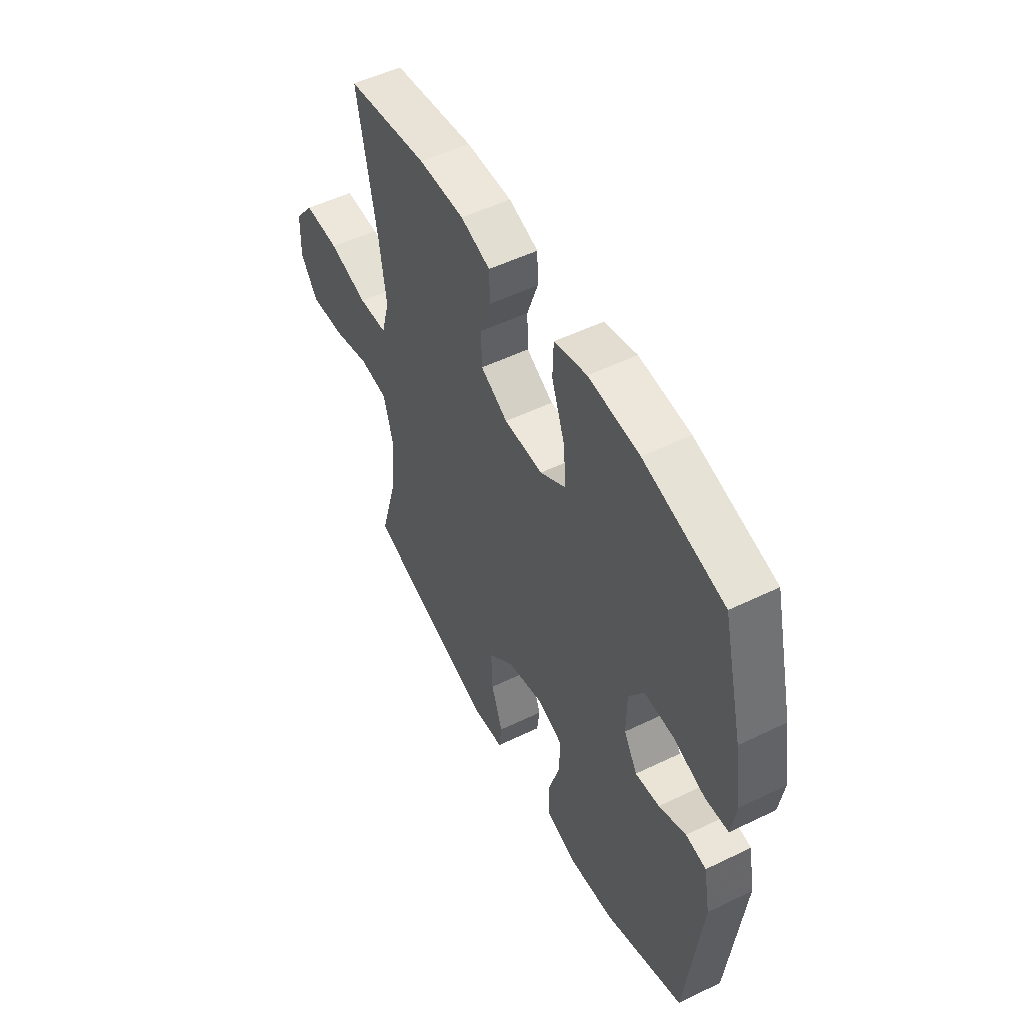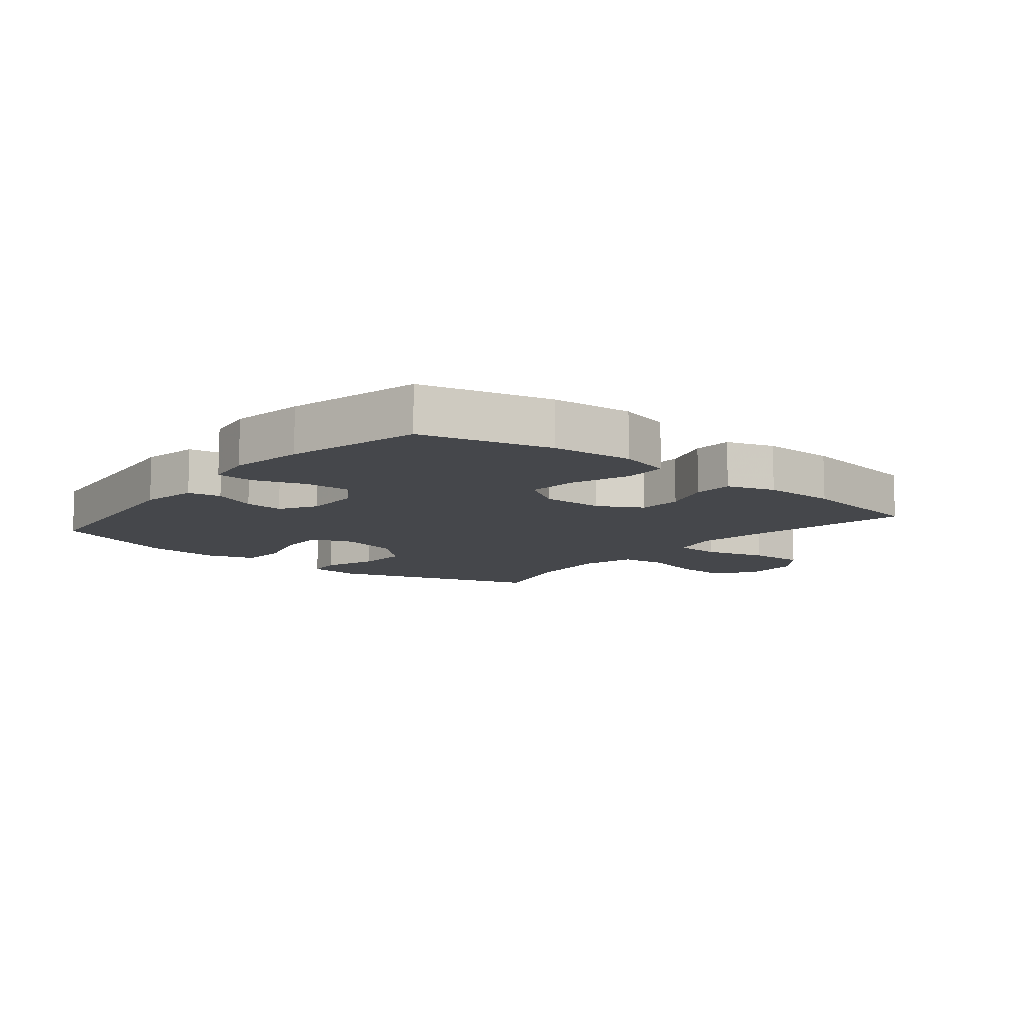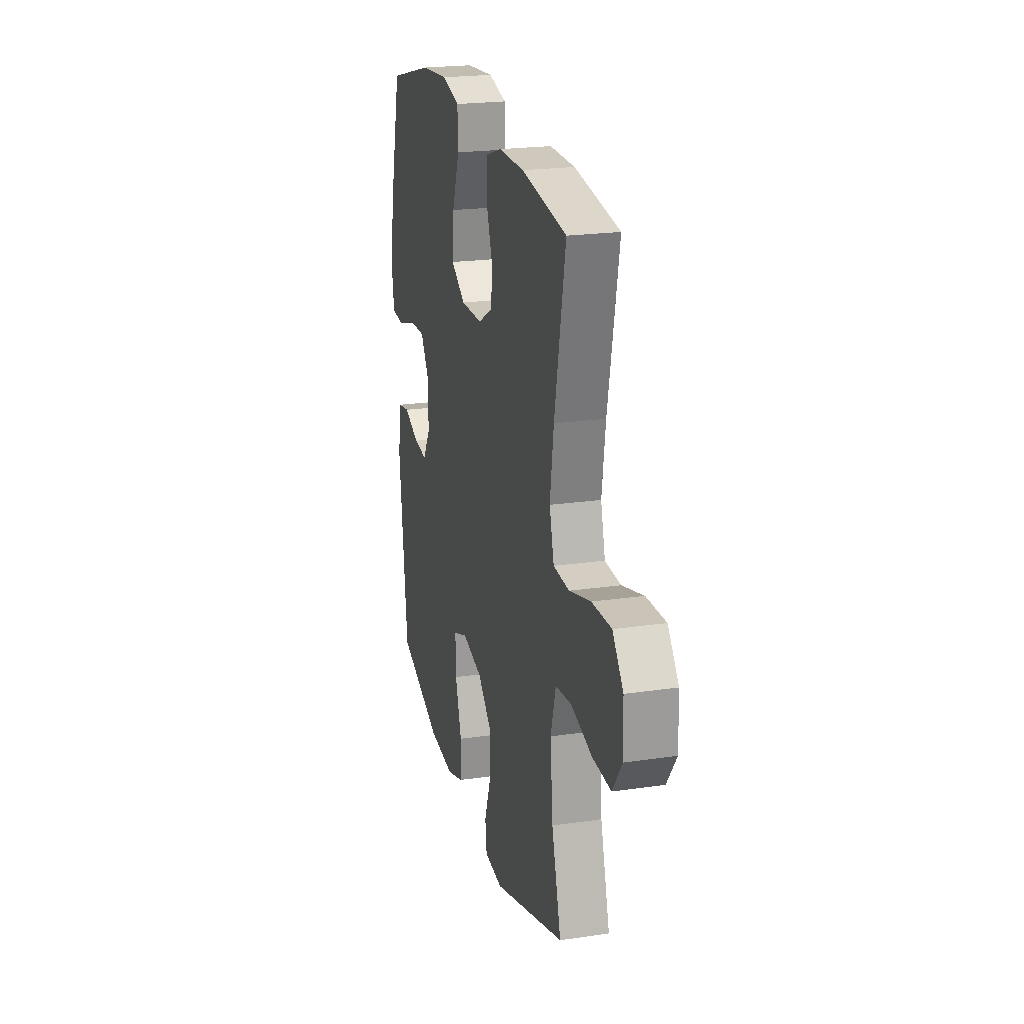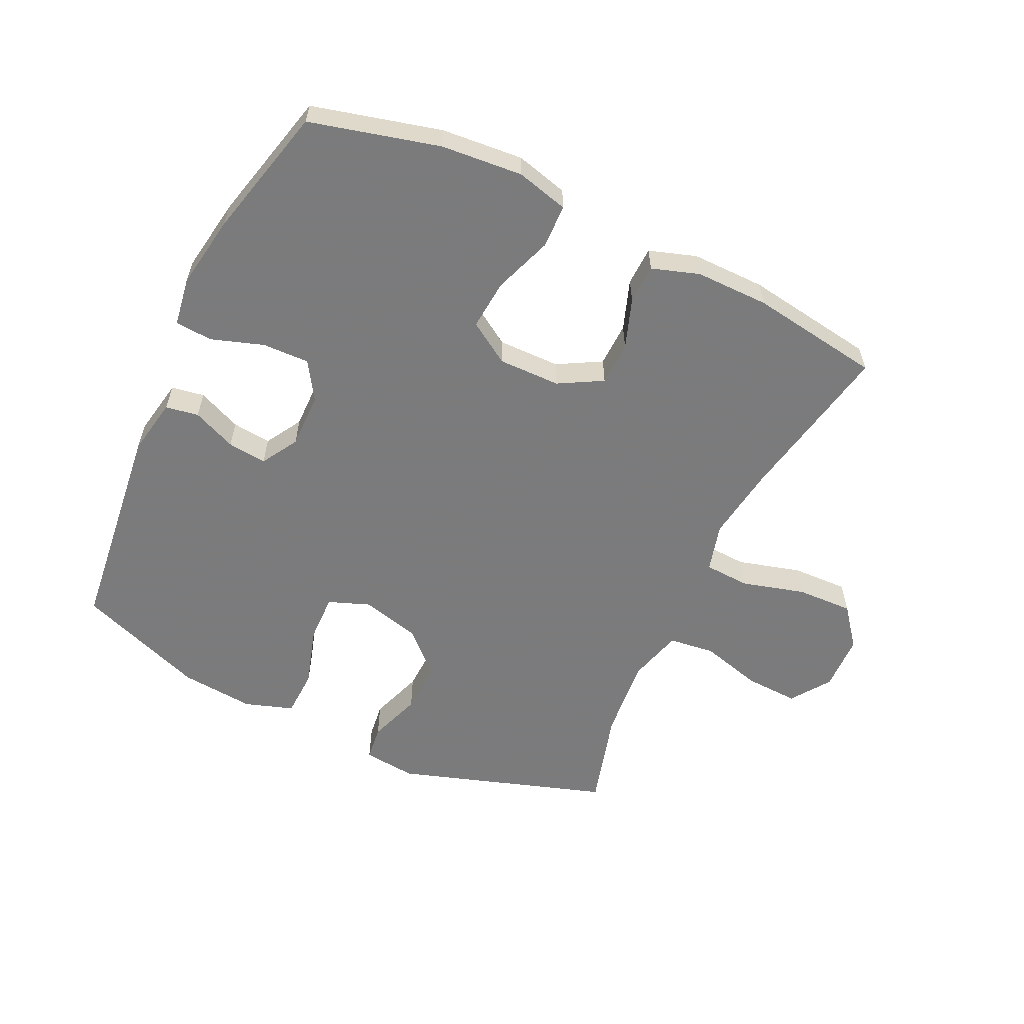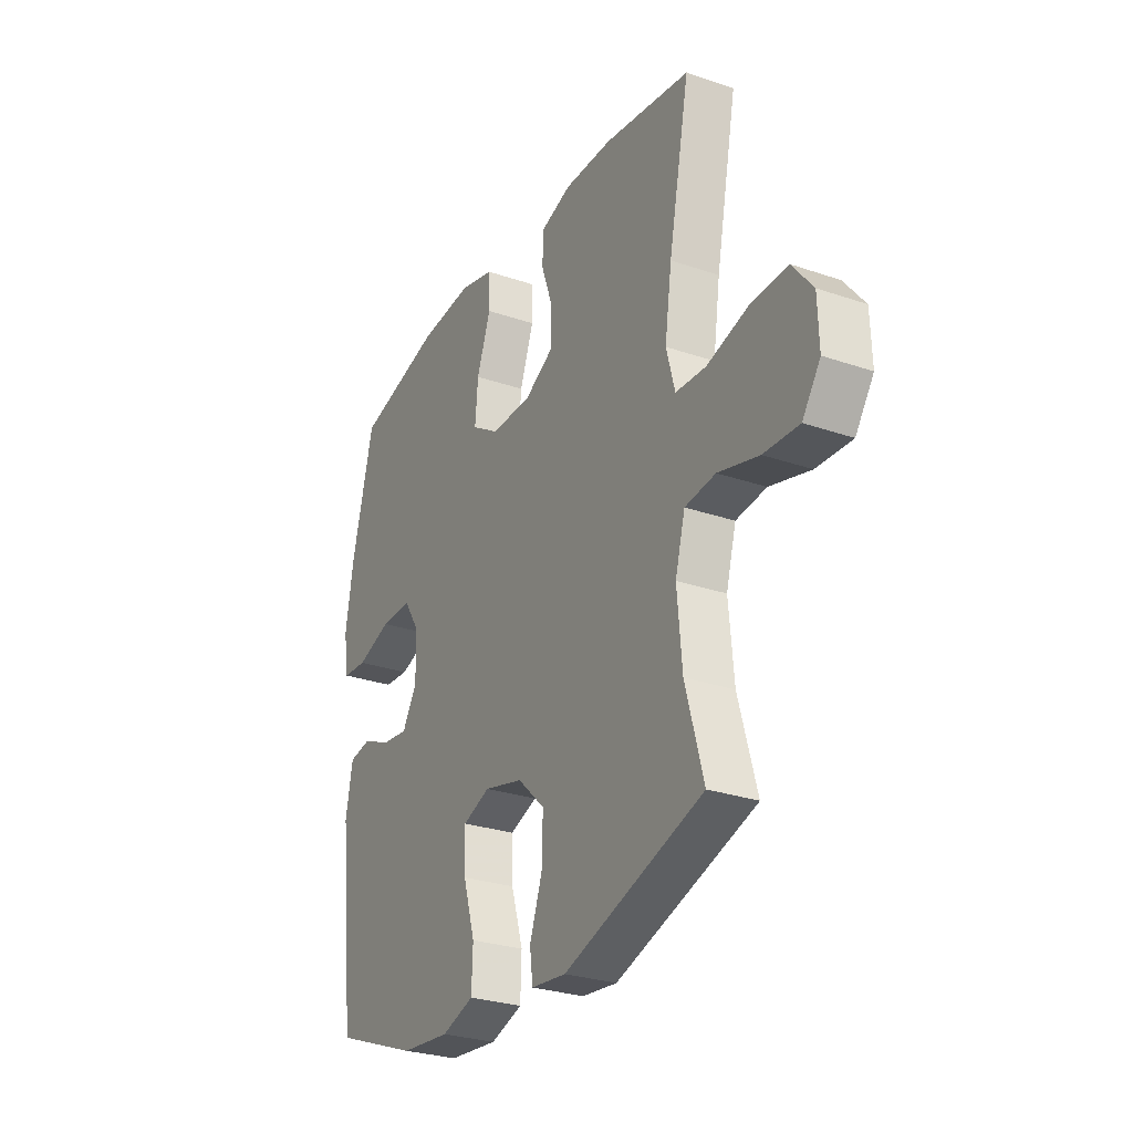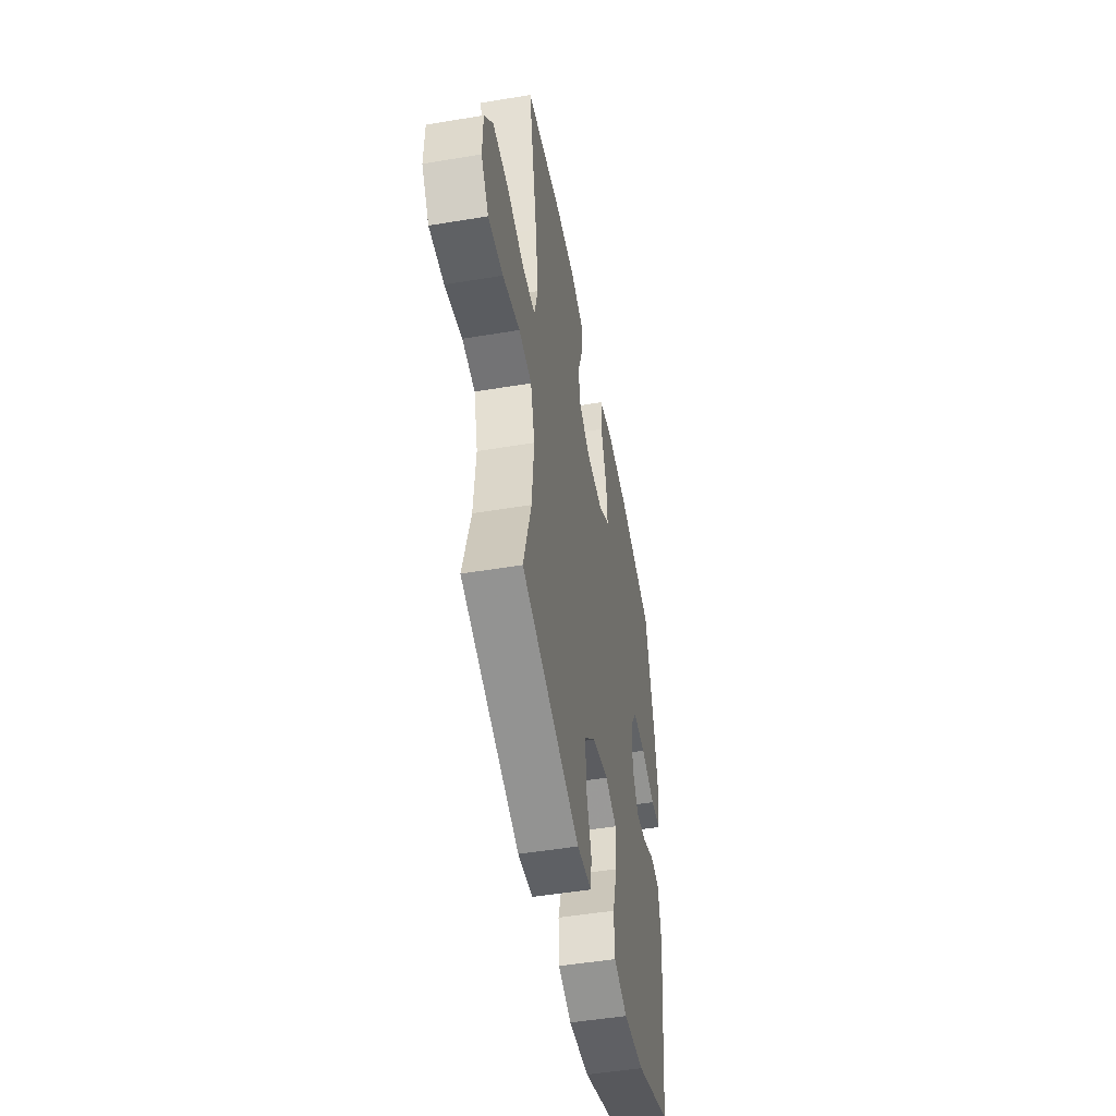
<metadata>
{"format":"obj","ext":"obj","renderer":"f3d","projection":"perspective","resolution":1024,"background":"white","views":[{"elev":52.2,"azim":-117.6,"up":"+Z"},{"elev":-10.3,"azim":-39.2,"up":"+Y"},{"elev":21.9,"azim":75.5,"up":"+Z"},{"elev":-58.4,"azim":-25.3,"up":"+Y"},{"elev":-28.0,"azim":62.4,"up":"+Z"},{"elev":-49.3,"azim":100.5,"up":"+Z"}]}
</metadata>
<code>
v -0.5 0.07 0.5
v -0.293 0.07 0.553
v -0.162 0.07 0.564
v -0.078 0.07 0.542
v -0.076 0.07 0.472
v -0.11 0.07 0.378
v -0.117 0.07 0.297
v -0.05 0.07 0.254
v 0.05 0.07 0.255
v 0.12 0.07 0.294
v 0.122 0.07 0.365
v 0.094 0.07 0.445
v 0.096 0.07 0.508
v 0.172 0.07 0.533
v 0.29 0.07 0.532
v 0.5 0.07 0.5
v 0.449 0.07 0.239
v 0.432 0.07 0.12
v 0.453 0.07 0.042
v 0.527 0.07 0.038
v 0.627 0.07 0.066
v 0.718 0.07 0.069
v 0.768 0.07 0.006
v 0.771 0.07 -0.085
v 0.727 0.07 -0.148
v 0.641 0.07 -0.144
v 0.542 0.07 -0.117
v 0.468 0.07 -0.126
v 0.444 0.07 -0.213
v 0.456 0.07 -0.344
v 0.5 0.07 -0.5
v 0.162 0.07 -0.61
v 0.077 0.07 -0.601
v 0.07 0.07 -0.544
v 0.1 0.07 -0.459
v 0.103 0.07 -0.374
v 0.037 0.07 -0.312
v -0.058 0.07 -0.288
v -0.124 0.07 -0.313
v -0.122 0.07 -0.39
v -0.093 0.07 -0.486
v -0.096 0.07 -0.562
v -0.174 0.07 -0.588
v -0.293 0.07 -0.577
v -0.5 0.07 -0.5
v -0.539 0.07 -0.156
v -0.522 0.07 -0.065
v -0.469 0.07 -0.056
v -0.399 0.07 -0.086
v -0.336 0.07 -0.093
v -0.301 0.07 -0.034
v -0.302 0.07 0.055
v -0.341 0.07 0.116
v -0.416 0.07 0.114
v -0.5 0.07 0.086
v -0.56 0.07 0.09
v -0.572 0.07 0.168
v -0.553 0.07 0.286
v -0.5 0 0.5
v -0.293 0 0.553
v -0.162 0 0.564
v -0.078 0 0.542
v -0.076 0 0.472
v -0.11 0 0.378
v -0.117 0 0.297
v -0.05 0 0.254
v 0.05 0 0.255
v 0.12 0 0.294
v 0.122 0 0.365
v 0.094 0 0.445
v 0.096 0 0.508
v 0.172 0 0.533
v 0.29 0 0.532
v 0.5 0 0.5
v 0.449 0 0.239
v 0.432 0 0.12
v 0.453 0 0.042
v 0.527 0 0.038
v 0.627 0 0.066
v 0.718 0 0.069
v 0.768 0 0.006
v 0.771 0 -0.085
v 0.727 0 -0.148
v 0.641 0 -0.144
v 0.542 0 -0.117
v 0.468 0 -0.126
v 0.444 0 -0.213
v 0.456 0 -0.344
v 0.5 0 -0.5
v 0.162 0 -0.61
v 0.077 0 -0.601
v 0.07 0 -0.544
v 0.1 0 -0.459
v 0.103 0 -0.374
v 0.037 0 -0.312
v -0.058 0 -0.288
v -0.124 0 -0.313
v -0.122 0 -0.39
v -0.093 0 -0.486
v -0.096 0 -0.562
v -0.174 0 -0.588
v -0.293 0 -0.577
v -0.5 0 -0.5
v -0.539 0 -0.156
v -0.522 0 -0.065
v -0.469 0 -0.056
v -0.399 0 -0.086
v -0.336 0 -0.093
v -0.301 0 -0.034
v -0.302 0 0.055
v -0.341 0 0.116
v -0.416 0 0.114
v -0.5 0 0.086
v -0.56 0 0.09
v -0.572 0 0.168
v -0.553 0 0.286
f 4 5 6
f 3 4 6
f 2 3 6
f 1 2 6
f 58 1 6
f 57 58 6
f 56 57 6
f 55 56 6
f 54 55 6
f 53 54 6 7
f 52 53 7 8
f 51 52 8 9
f 50 51 9 10
f 47 48 49
f 46 47 49
f 45 46 49
f 44 45 49
f 43 44 49
f 42 43 49
f 41 42 49
f 40 41 49
f 39 40 49 50
f 38 39 50 10
f 33 34 35
f 32 33 35
f 31 32 35
f 30 31 35
f 29 30 35 36
f 28 29 36 37
f 25 26 27
f 24 25 27
f 23 24 27
f 22 23 27
f 21 22 27
f 20 21 27
f 19 20 27 28
f 37 38 10
f 28 37 10
f 19 28 10
f 18 19 10
f 15 16 17
f 14 15 17
f 13 14 17
f 12 13 17
f 11 12 17
f 10 11 17 18
f 64 63 62
f 64 62 61
f 64 61 60
f 64 60 59
f 64 59 116
f 64 116 115
f 64 115 114
f 64 114 113
f 64 113 112
f 65 64 112 111
f 66 65 111 110
f 67 66 110 109
f 68 67 109 108
f 107 106 105
f 107 105 104
f 107 104 103
f 107 103 102
f 107 102 101
f 107 101 100
f 107 100 99
f 107 99 98
f 108 107 98 97
f 68 108 97 96
f 93 92 91
f 93 91 90
f 93 90 89
f 93 89 88
f 94 93 88 87
f 95 94 87 86
f 85 84 83
f 85 83 82
f 85 82 81
f 85 81 80
f 85 80 79
f 85 79 78
f 86 85 78 77
f 68 96 95
f 68 95 86
f 68 86 77
f 68 77 76
f 75 74 73
f 75 73 72
f 75 72 71
f 75 71 70
f 75 70 69
f 76 75 69 68
f 1 59 60 2
f 2 60 61 3
f 3 61 62 4
f 4 62 63 5
f 5 63 64 6
f 6 64 65 7
f 7 65 66 8
f 8 66 67 9
f 9 67 68 10
f 10 68 69 11
f 11 69 70 12
f 12 70 71 13
f 13 71 72 14
f 14 72 73 15
f 15 73 74 16
f 16 74 75 17
f 17 75 76 18
f 18 76 77 19
f 19 77 78 20
f 20 78 79 21
f 21 79 80 22
f 22 80 81 23
f 23 81 82 24
f 24 82 83 25
f 25 83 84 26
f 26 84 85 27
f 27 85 86 28
f 28 86 87 29
f 29 87 88 30
f 30 88 89 31
f 31 89 90 32
f 32 90 91 33
f 33 91 92 34
f 34 92 93 35
f 35 93 94 36
f 36 94 95 37
f 37 95 96 38
f 38 96 97 39
f 39 97 98 40
f 40 98 99 41
f 41 99 100 42
f 42 100 101 43
f 43 101 102 44
f 44 102 103 45
f 45 103 104 46
f 46 104 105 47
f 47 105 106 48
f 48 106 107 49
f 49 107 108 50
f 50 108 109 51
f 51 109 110 52
f 52 110 111 53
f 53 111 112 54
f 54 112 113 55
f 55 113 114 56
f 56 114 115 57
f 57 115 116 58
f 58 116 59 1

</code>
